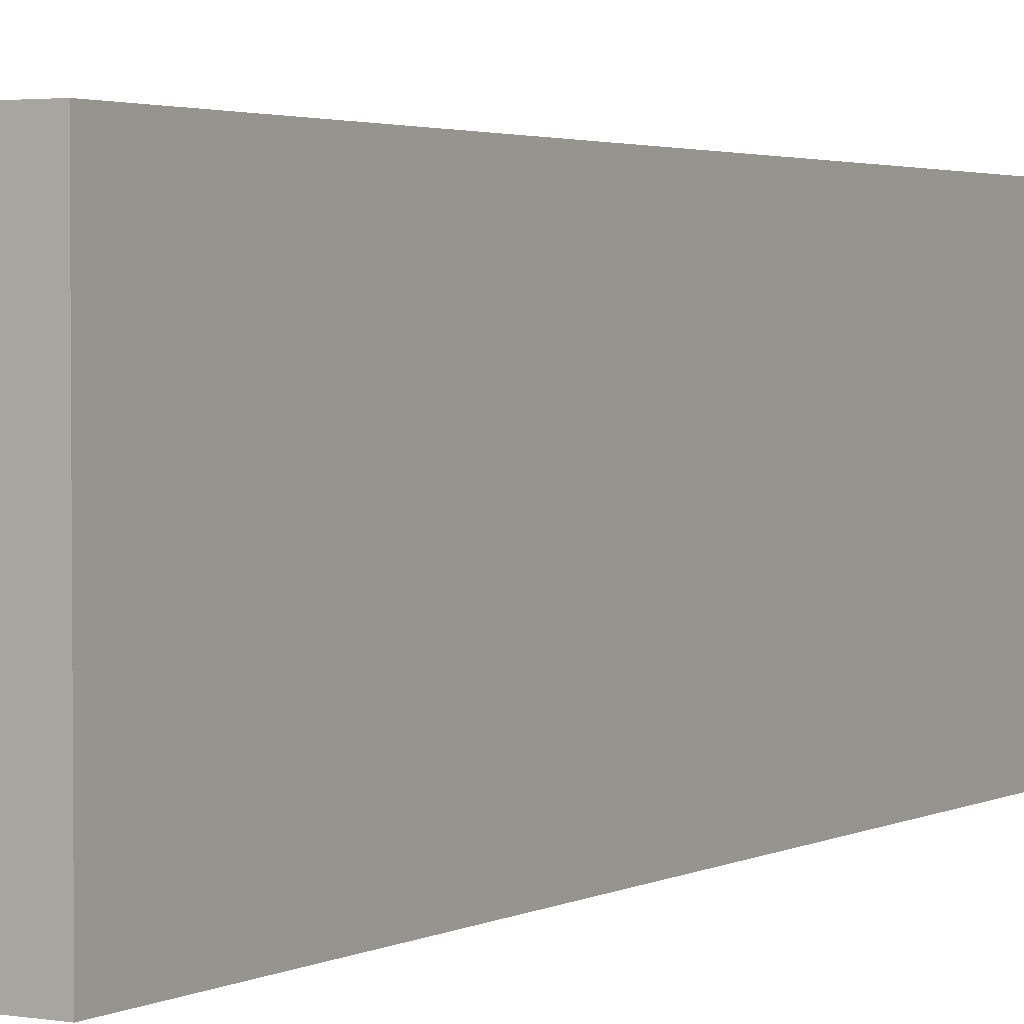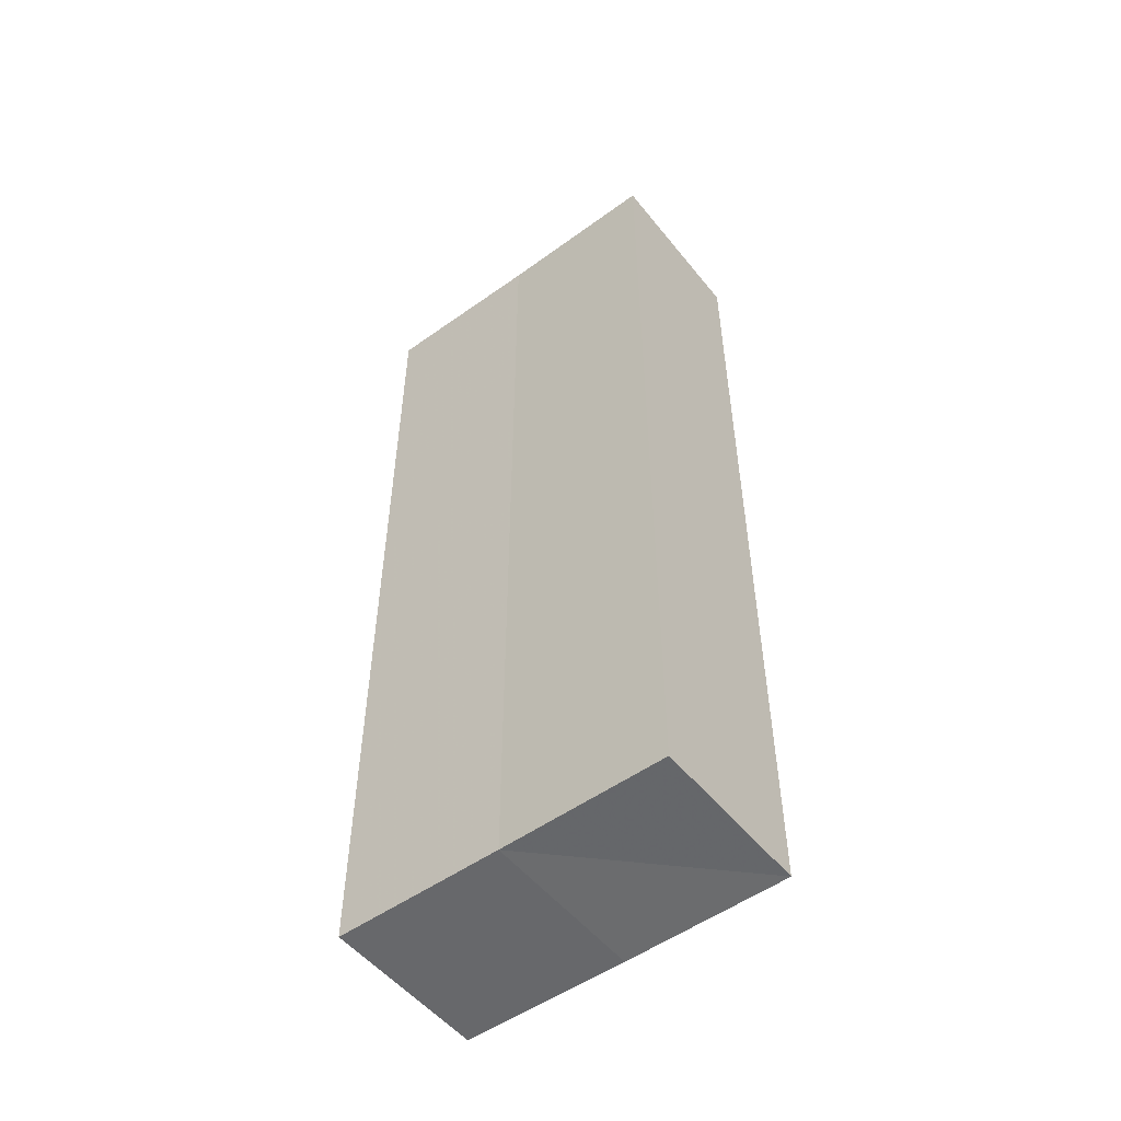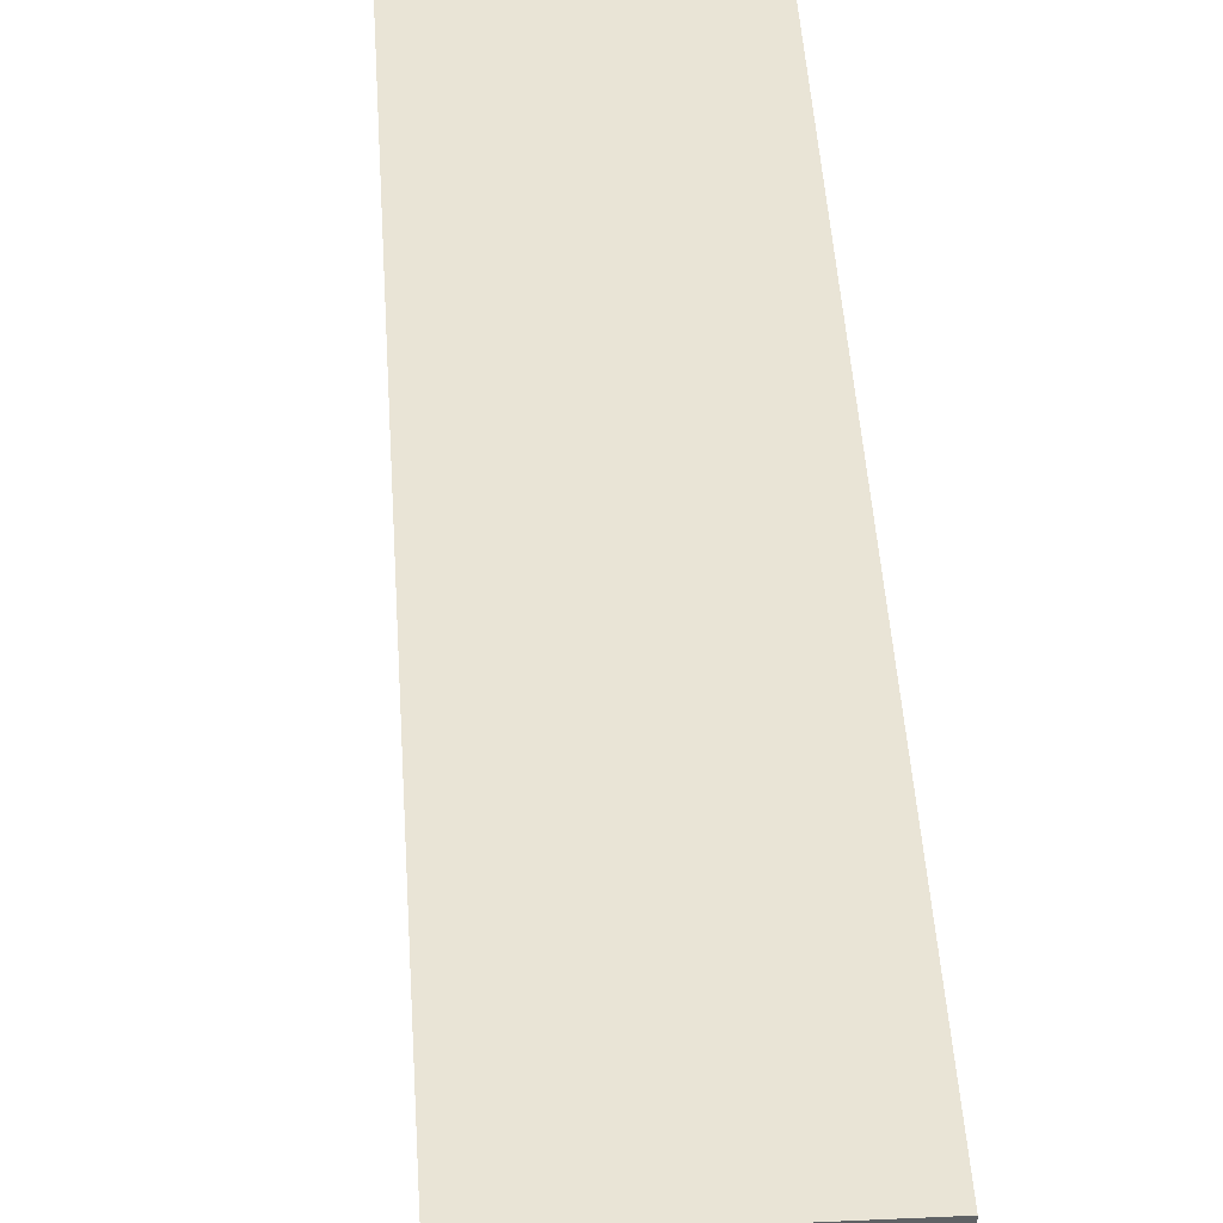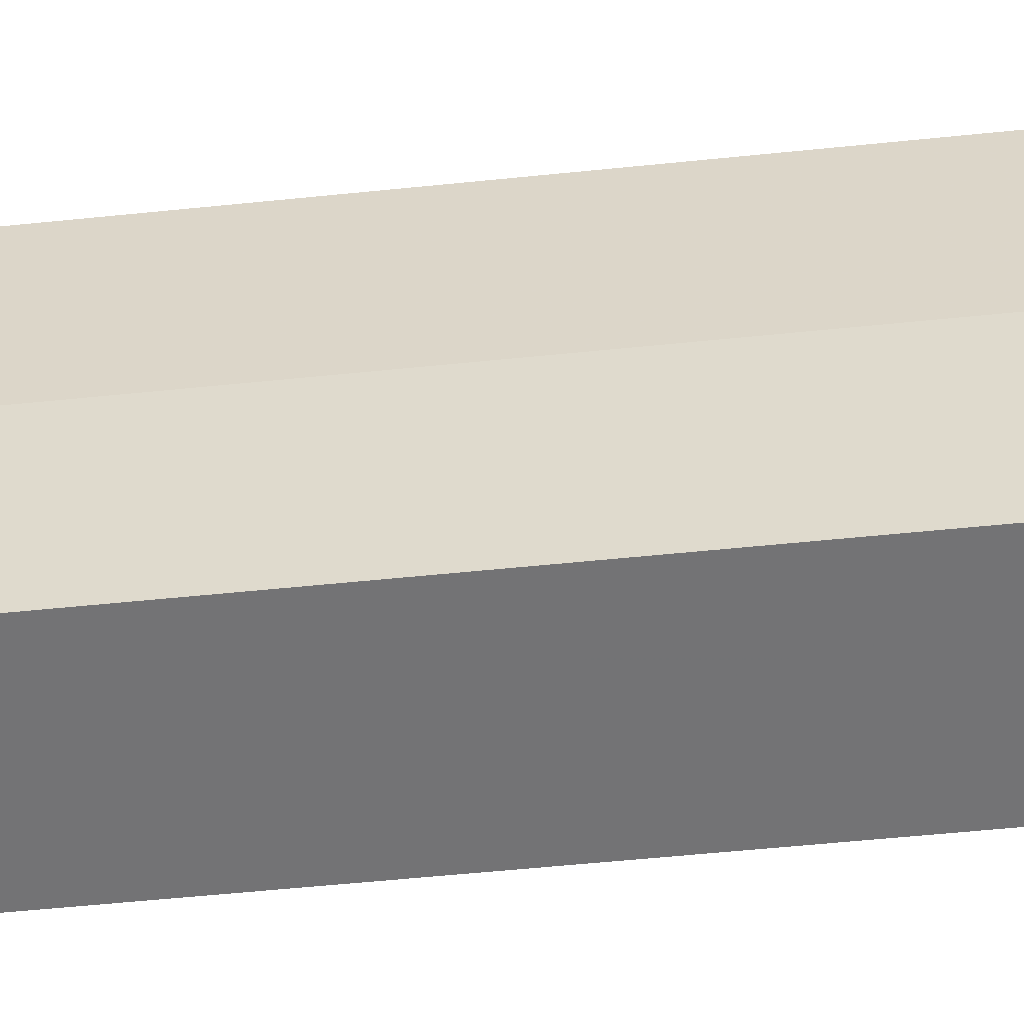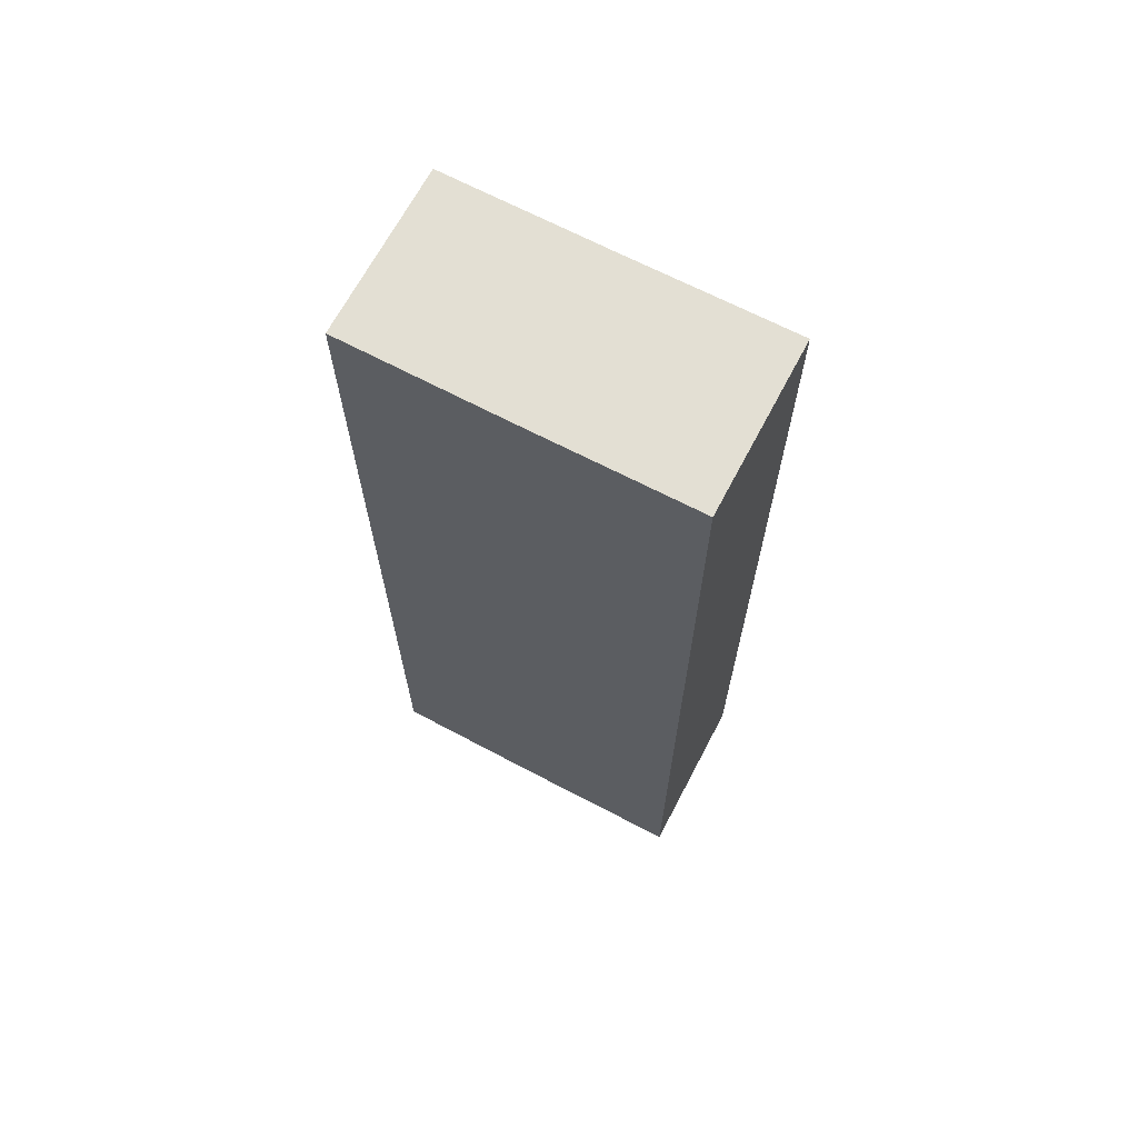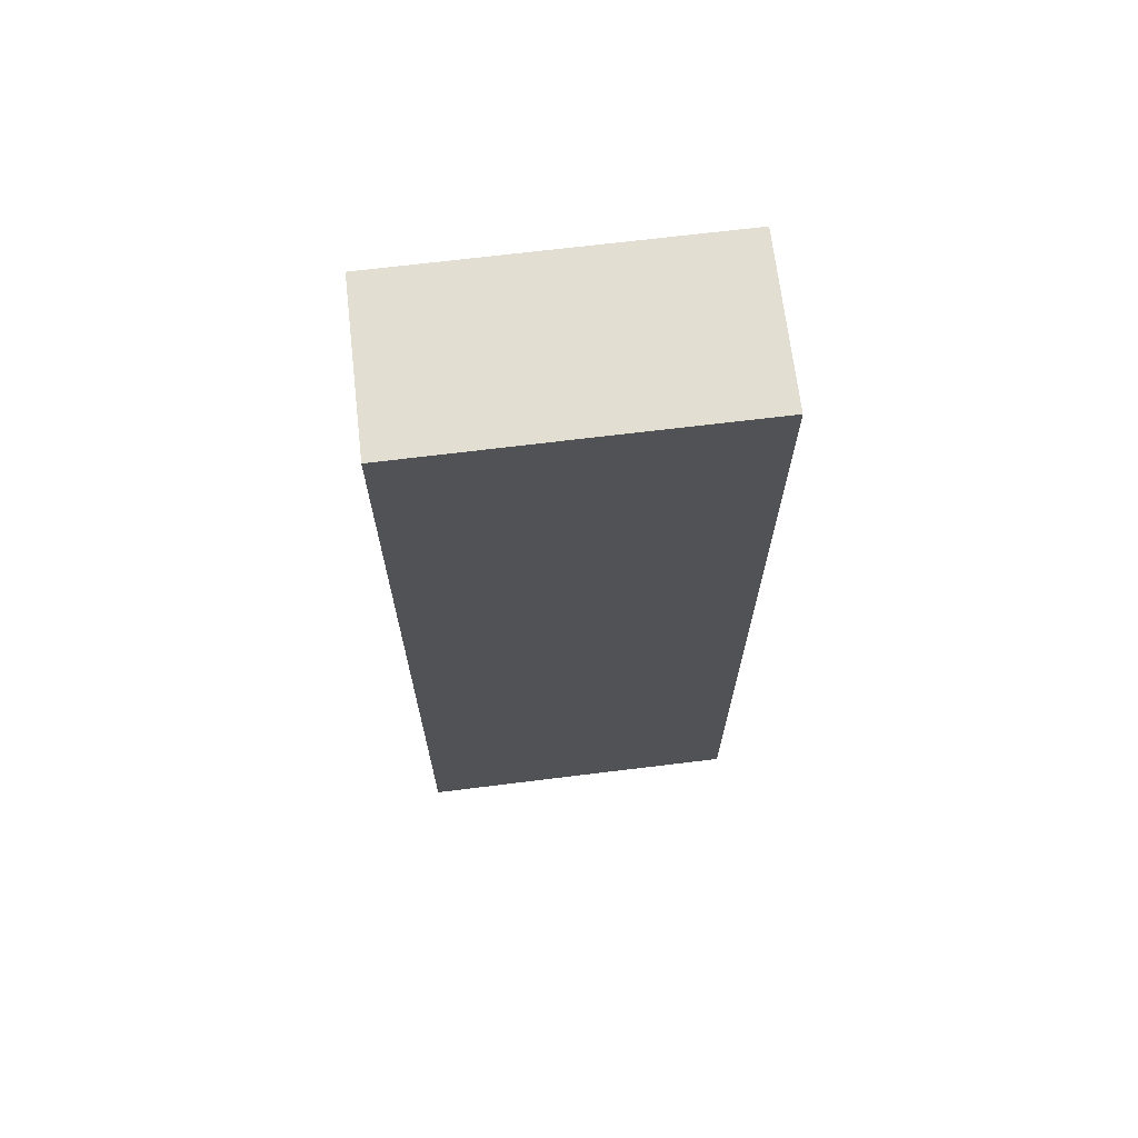
<metadata>
{"format":"obj","ext":"obj","renderer":"f3d","projection":"perspective","resolution":1024,"background":"white","views":[{"elev":2.6,"azim":-149.5,"up":"+Y"},{"elev":-52.2,"azim":127.8,"up":"+Z"},{"elev":42.2,"azim":176.8,"up":"+Y"},{"elev":-55.7,"azim":96.4,"up":"+Y"},{"elev":67.4,"azim":118.2,"up":"+Z"},{"elev":68.0,"azim":-96.9,"up":"+Z"}]}
</metadata>
<code>
o 4099
v 2199 1884 14.13
v 2199 1884 14.13
v 2199 1884 14.18
v 2199 1884 14.13
v 2199 1884 14.18
v 2199 1884 14.13
v 2199 1884 14.13
v 2199 1884 14.13
v 2199 1884 14.13
v 2199 1884 14.13
v 2199 1884 14.18
v 2199 1884 14.18
v 2199 1884 14.18
v 2199 1884 14.13
v 2199 1884 14.13
v 2199 1884 14.13
v 2199 1884 14.13
v 2199 1884 14.18
v 2199 1884 14.13
v 2199 1884 14.13
v 2199 1884 14.13
v 2199 1884 14.18
v 2199 1884 14.18
v 2199 1884 14.13
v 2199 1884 14.18
v 2199 1884 14.13
v 2199 1884 14.18
v 2199 1884 14.18
v 2199 1884 14.18
v 2199 1884 14.18
v 2199 1884 14.18
v 2199 1884 14.18
v 2199 1884 14.18
v 2199 1884 14.18
v 2199 1884 14.13
v 2199 1884 14.13
v 2199 1884 14.13
f 1 2 3
f 3 4 5
f 6 4 7
f 8 9 4
f 8 10 9
f 11 10 12
f 13 14 11
f 15 16 13
f 16 17 18
f 19 20 10
f 21 19 22
f 22 8 23
f 23 24 25
f 19 26 27
f 23 28 29
f 27 30 28
f 27 31 30
f 32 33 31
f 34 35 29
f 36 37 34

</code>
